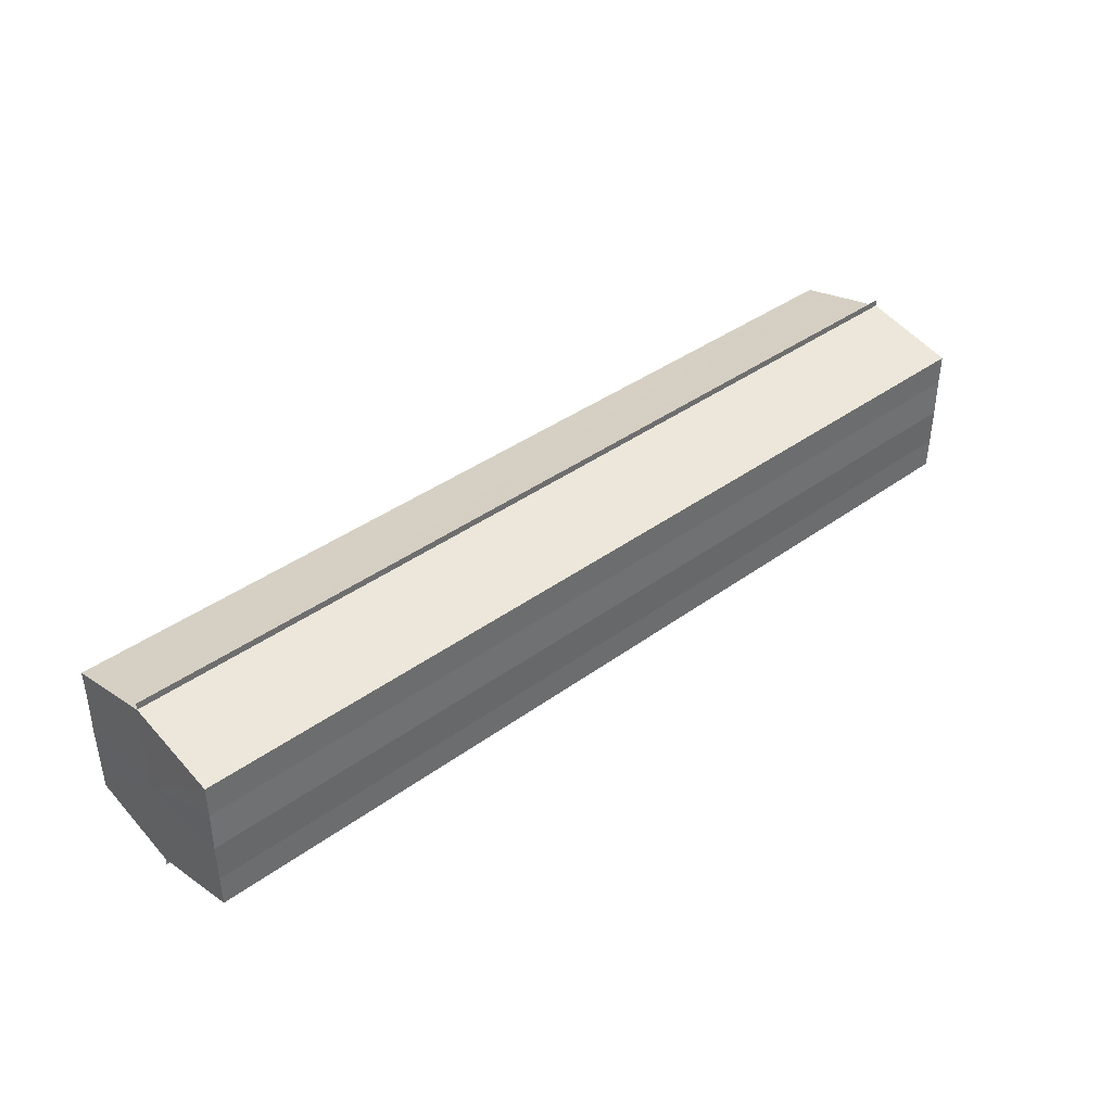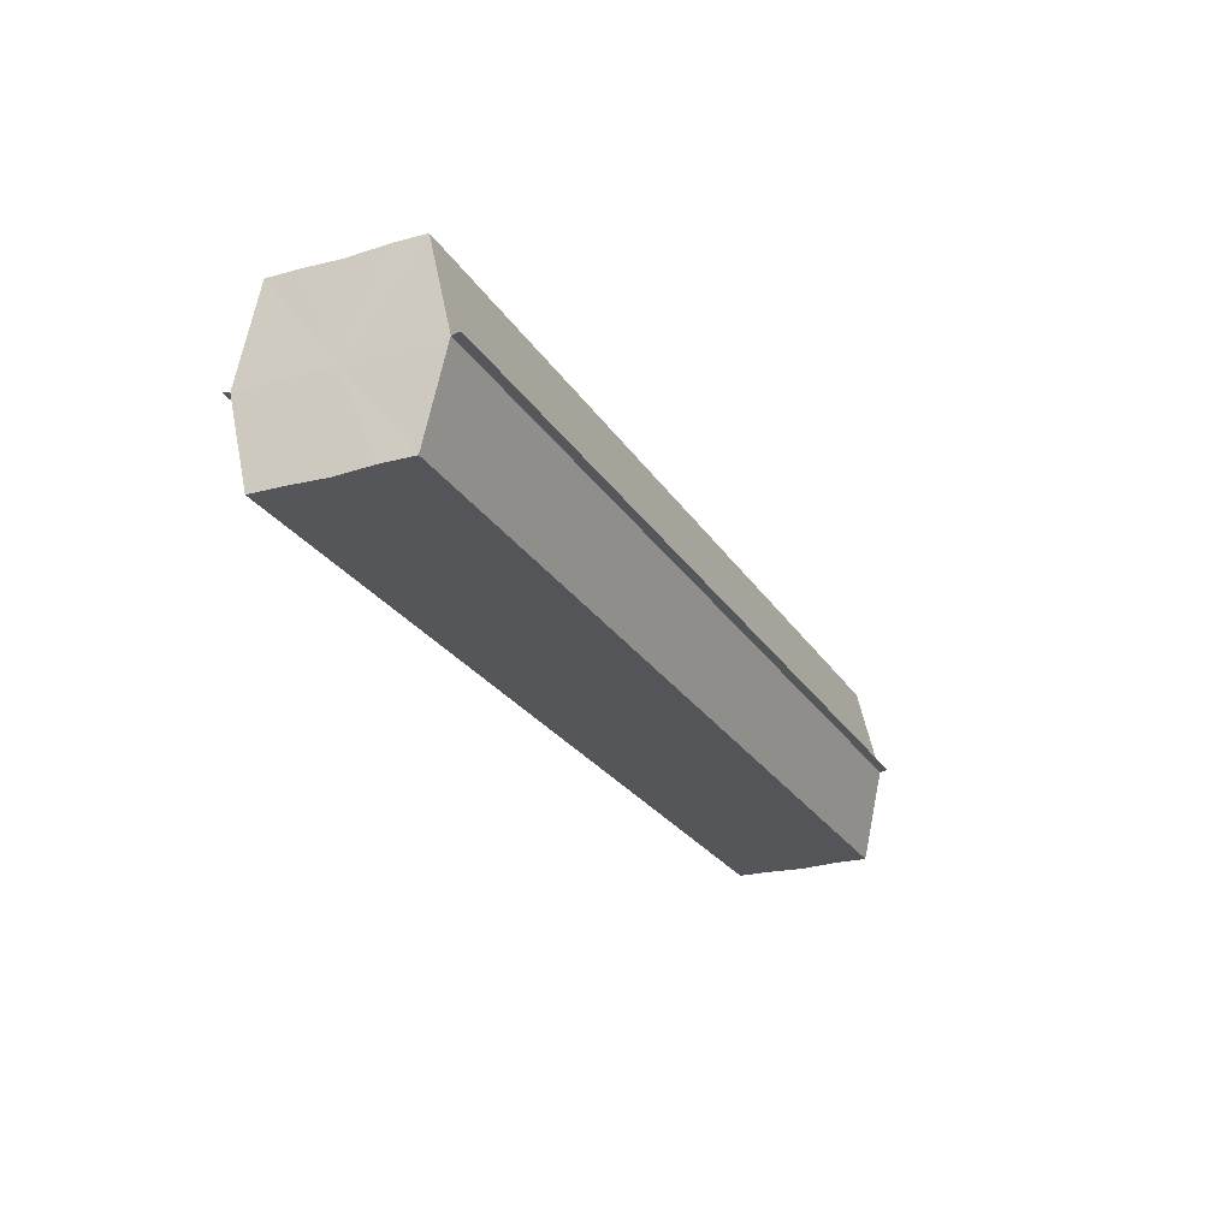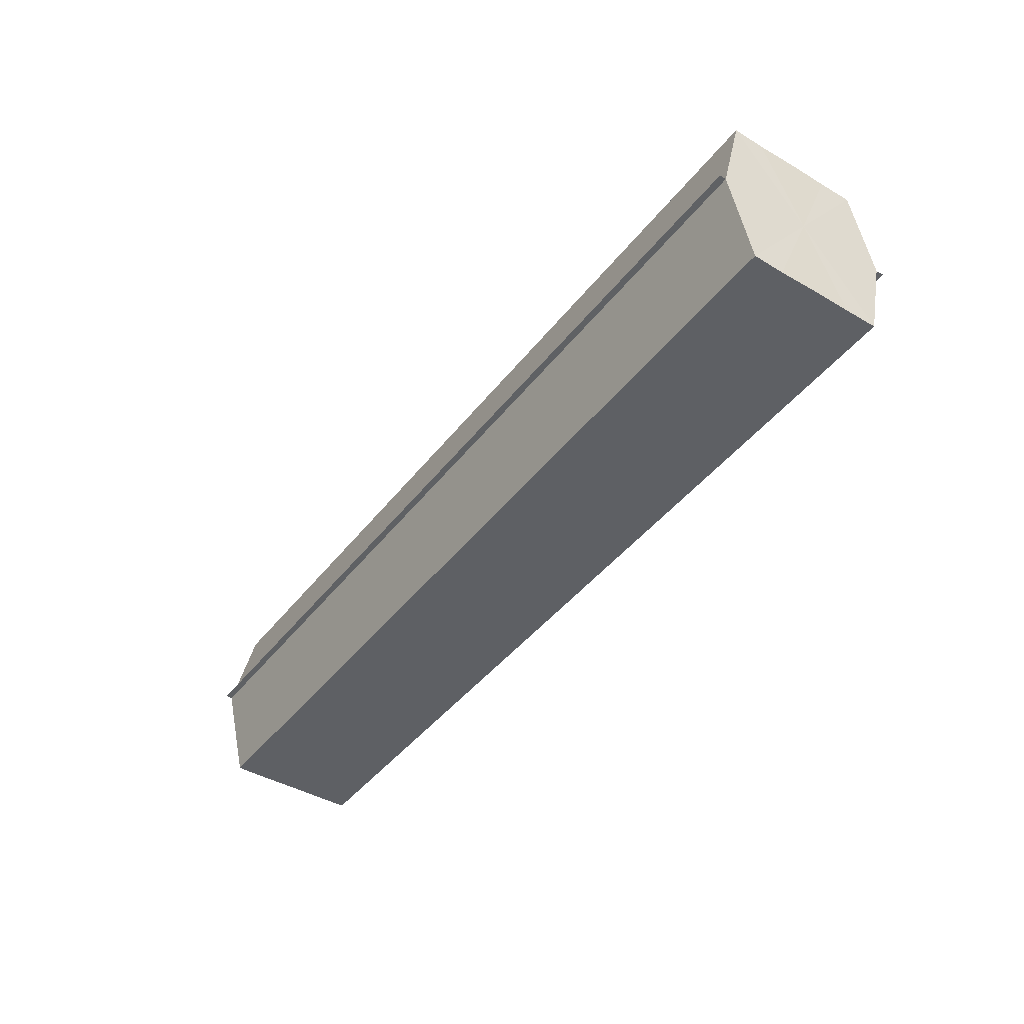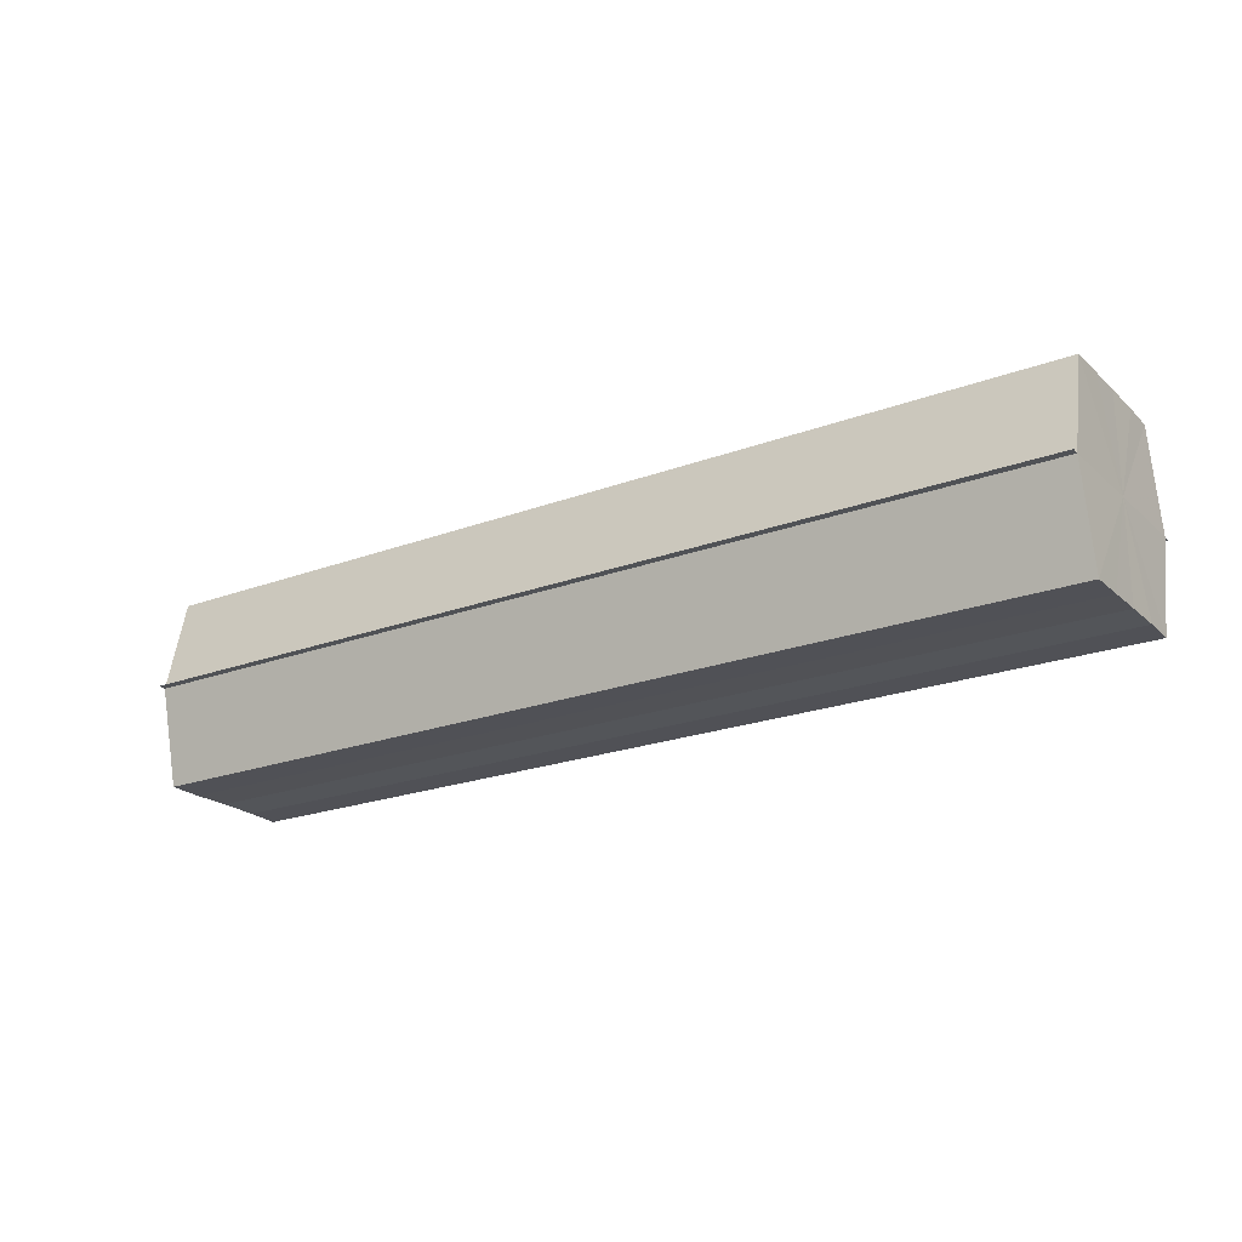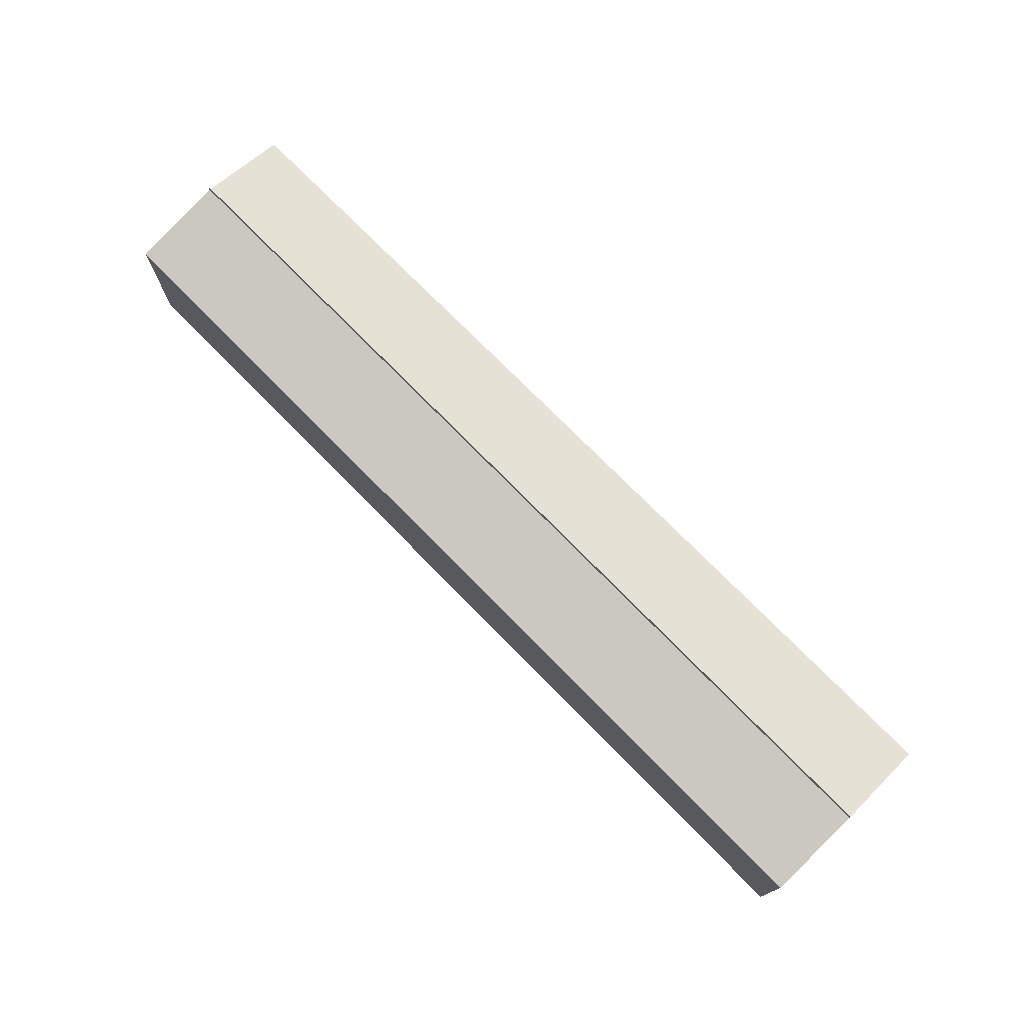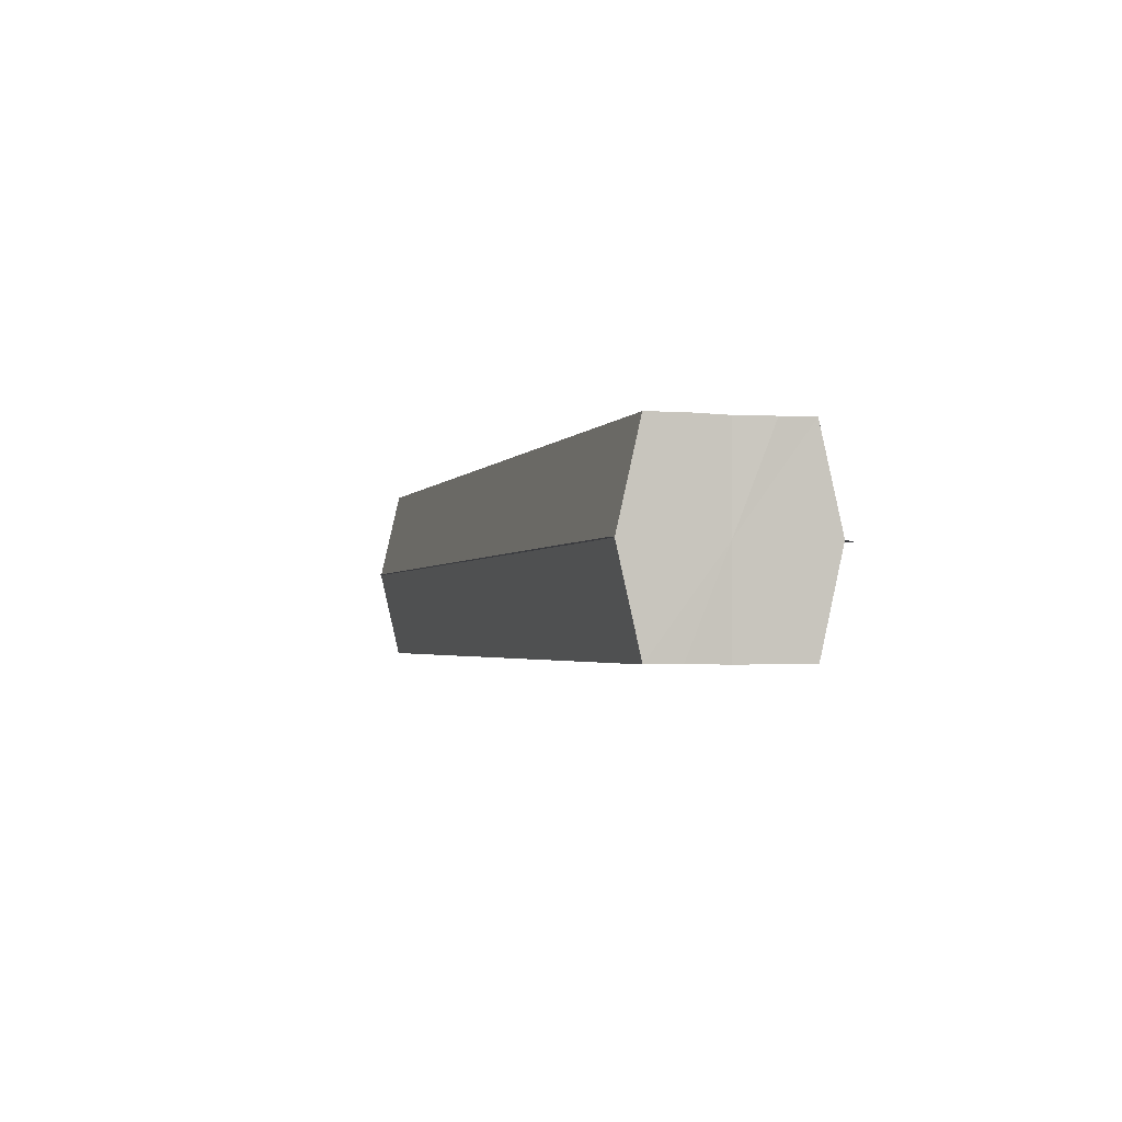
<metadata>
{"format":"obj","ext":"obj","renderer":"f3d","projection":"perspective","resolution":1024,"background":"white","views":[{"elev":39.5,"azim":137.9,"up":"+Z"},{"elev":-25.3,"azim":115.0,"up":"+Y"},{"elev":-43.1,"azim":-124.7,"up":"+Y"},{"elev":-21.6,"azim":33.4,"up":"+Y"},{"elev":74.2,"azim":45.6,"up":"+Z"},{"elev":-2.2,"azim":74.1,"up":"+Y"}]}
</metadata>
<code>
o 3471
v 2217 1879 7.995
v 2217 1879 7.99
v 2217 1879 7.995
v 2217 1879 7.987
v 2217 1879 7.99
v 2217 1879 7.999
v 2217 1879 7.999
v 2217 1879 7.985
v 2217 1879 7.987
v 2217 1879 8.002
v 2217 1879 8.002
v 2217 1879 7.984
v 2217 1879 7.984
v 2217 1879 8.004
v 2217 1879 8.004
v 2217 1879 8.005
v 2217 1879 8.005
v 2217 1879 8.005
v 2217 1879 8.002
v 2217 1879 8.002
v 2217 1879 7.999
v 2217 1879 7.999
v 2217 1879 7.995
v 2217 1879 7.995
v 2217 1879 7.99
v 2217 1879 7.99
v 2217 1879 7.987
v 2217 1879 7.987
v 2217 1879 7.985
v 2217 1879 7.985
v 2217 1879 7.995
v 2217 1879 7.987
v 2217 1879 7.99
v 2217 1879 7.987
v 2217 1879 7.995
v 2217 1879 7.99
v 2217 1879 7.999
v 2217 1879 7.995
v 2217 1879 8.002
v 2217 1879 7.999
v 2217 1879 8.002
v 2217 1879 8.004
v 2217 1879 8.002
v 2217 1879 8.004
v 2217 1879 8.005
v 2217 1879 7.999
v 2217 1879 8.002
v 2217 1879 8.005
v 2217 1879 8.004
v 2217 1879 7.995
v 2217 1879 7.999
v 2217 1879 8.002
v 2217 1879 8.002
v 2217 1879 7.99
v 2217 1879 7.995
v 2217 1879 7.999
v 2217 1879 7.999
v 2217 1879 7.987
v 2217 1879 7.99
v 2217 1879 7.995
v 2217 1879 7.995
v 2217 1879 7.99
v 2217 1879 7.99
v 2217 1879 7.987
v 2217 1879 7.987
v 2217 1879 7.985
v 2217 1879 7.987
v 2217 1879 7.985
v 2217 1879 7.984
v 2217 1879 7.984
v 2217 1879 7.984
v 2217 1879 7.995
v 2217 1879 7.995
v 2217 1879 7.99
v 2217 1879 7.999
v 2217 1879 7.987
v 2217 1879 8.002
v 2217 1879 7.985
v 2217 1879 8.004
v 2217 1879 7.987
v 2217 1879 8.002
v 2217 1879 7.99
v 2217 1879 7.999
v 2217 1879 7.995
f 1 2 3
f 2 4 5
f 6 1 7
f 4 8 9
f 10 6 11
f 12 8 13
f 14 10 15
f 14 16 15
f 15 17 18
f 15 19 20
f 20 21 22
f 22 23 24
f 24 25 26
f 26 27 28
f 28 29 30
f 13 29 30
f 31 32 29
f 31 33 32
f 31 29 34
f 31 35 33
f 31 34 36
f 31 37 35
f 31 36 38
f 31 39 37
f 31 38 40
f 31 40 41
f 31 42 39
f 31 41 42
f 43 42 44
f 45 42 44
f 46 47 43
f 48 49 45
f 50 51 46
f 52 49 53
f 54 55 50
f 56 52 57
f 58 59 54
f 60 56 61
f 62 60 63
f 64 62 65
f 66 67 58
f 68 64 66
f 68 69 66
f 66 70 71
f 72 73 74
f 72 75 73
f 72 74 76
f 72 77 75
f 72 76 78
f 72 79 77
f 72 78 80
f 72 81 79
f 72 80 82
f 72 83 81
f 72 82 84
f 72 84 83

</code>
